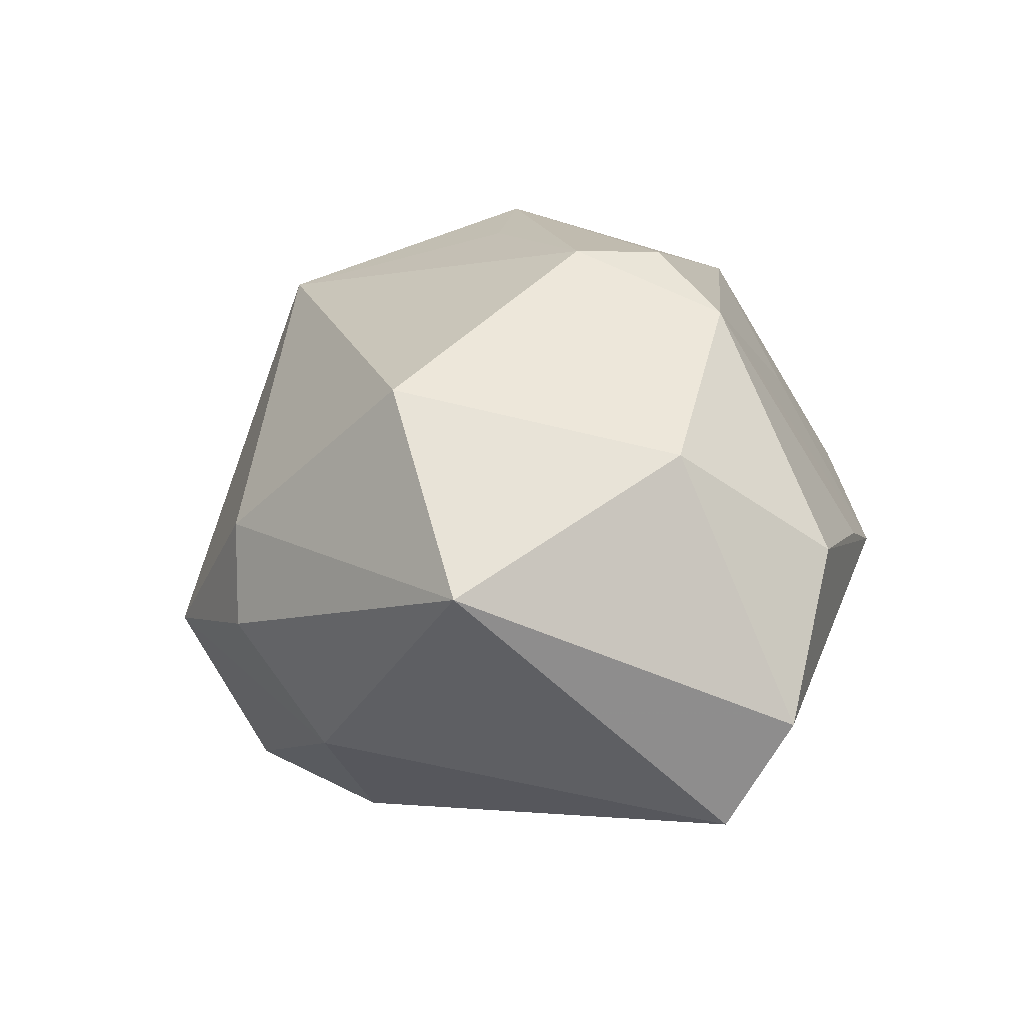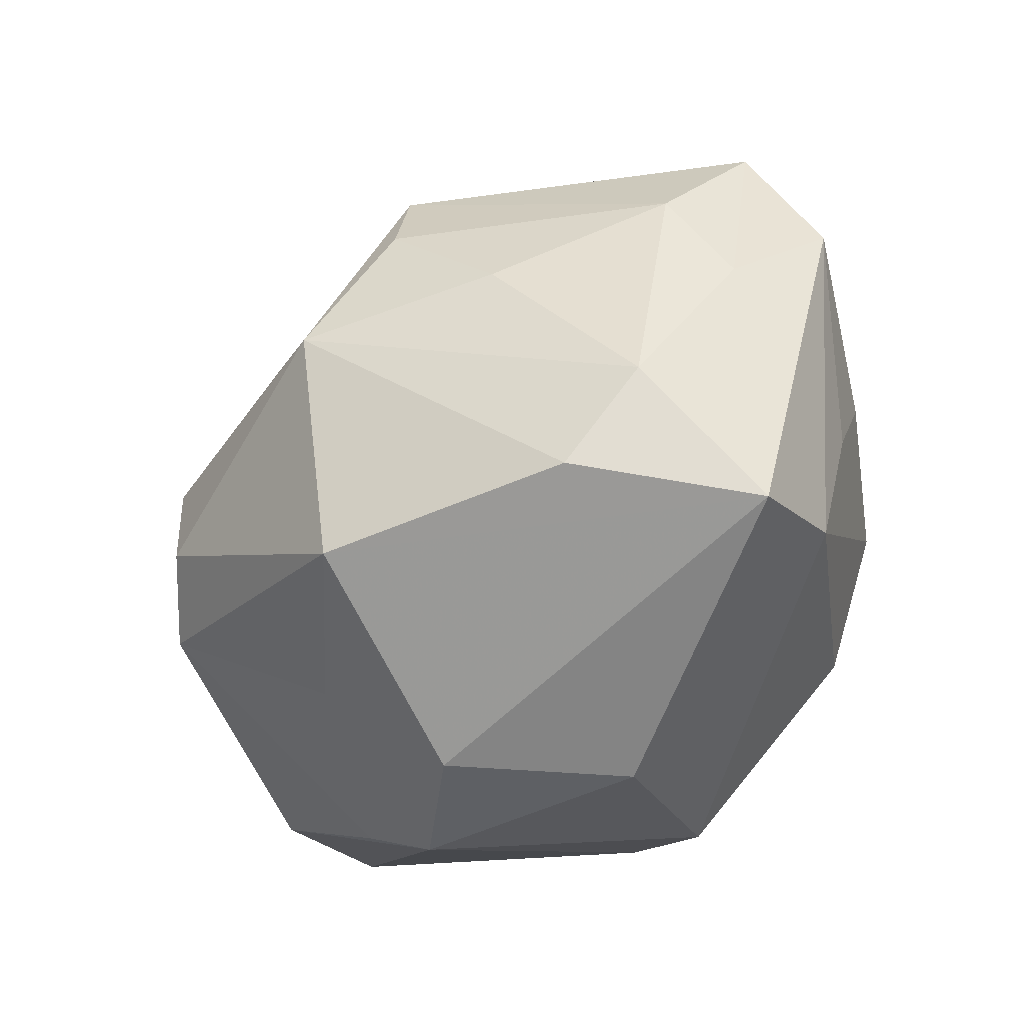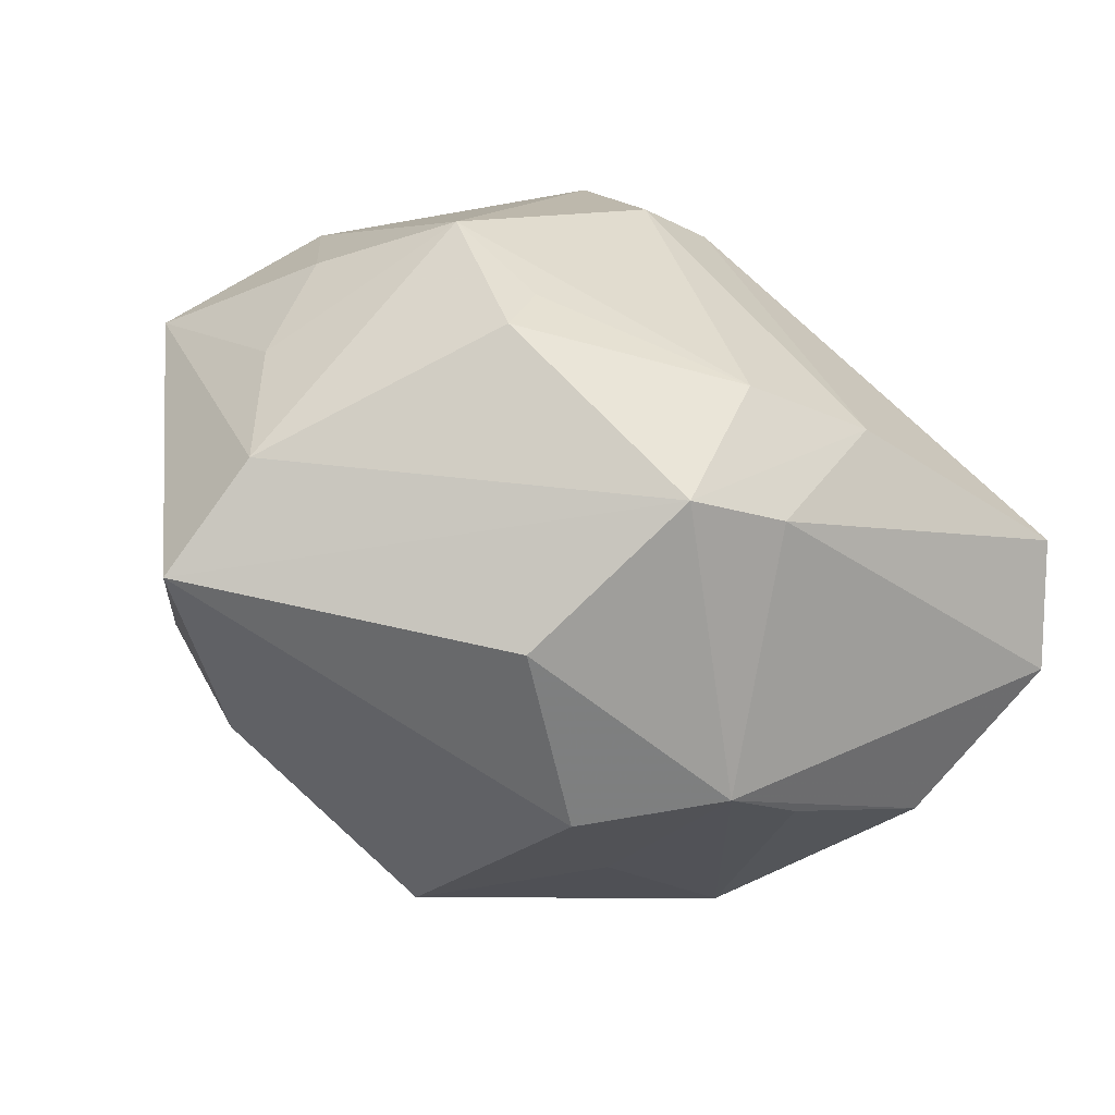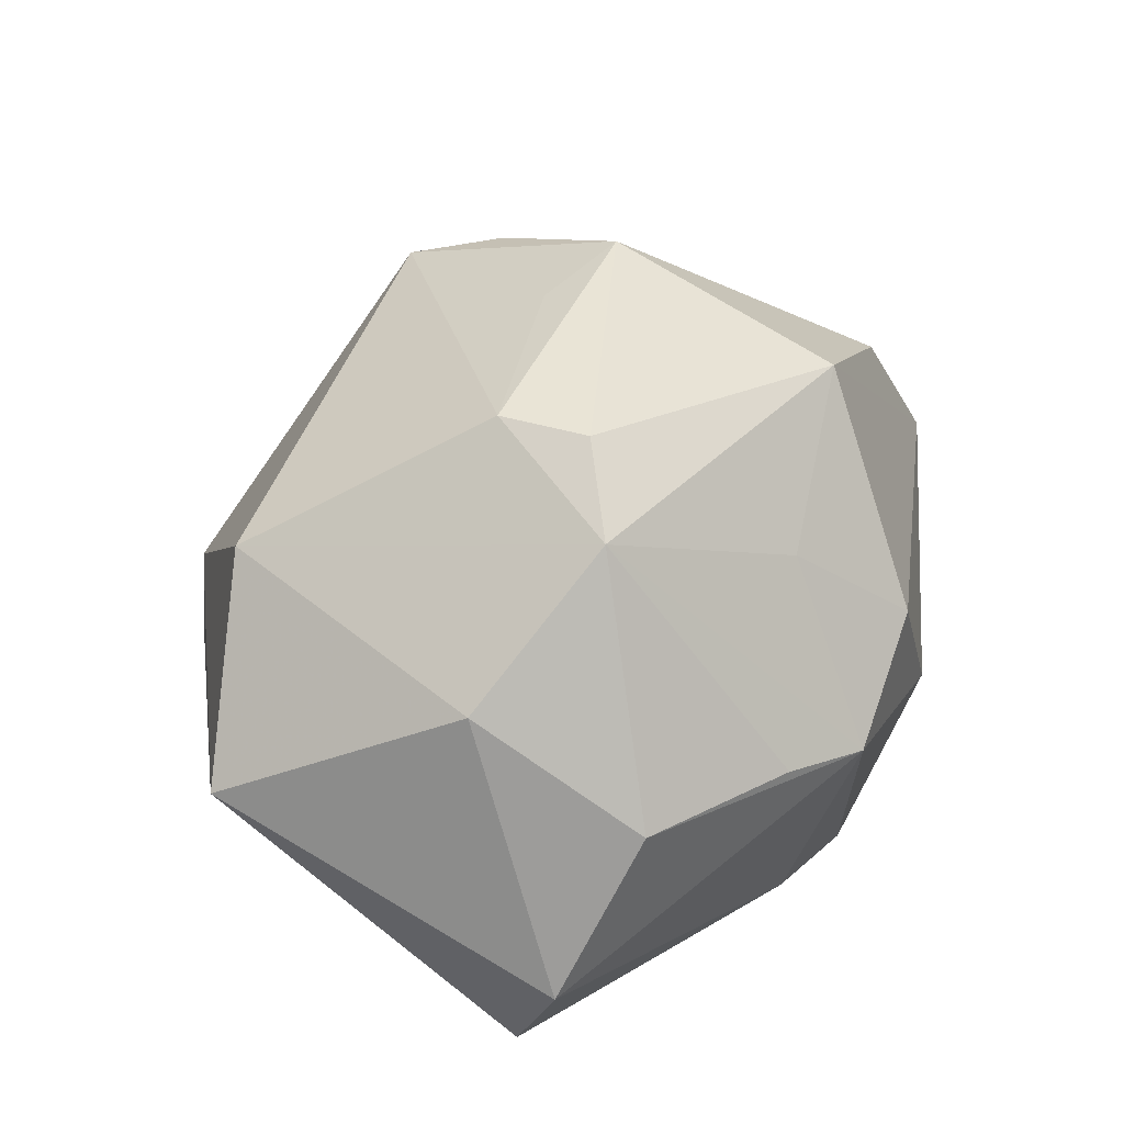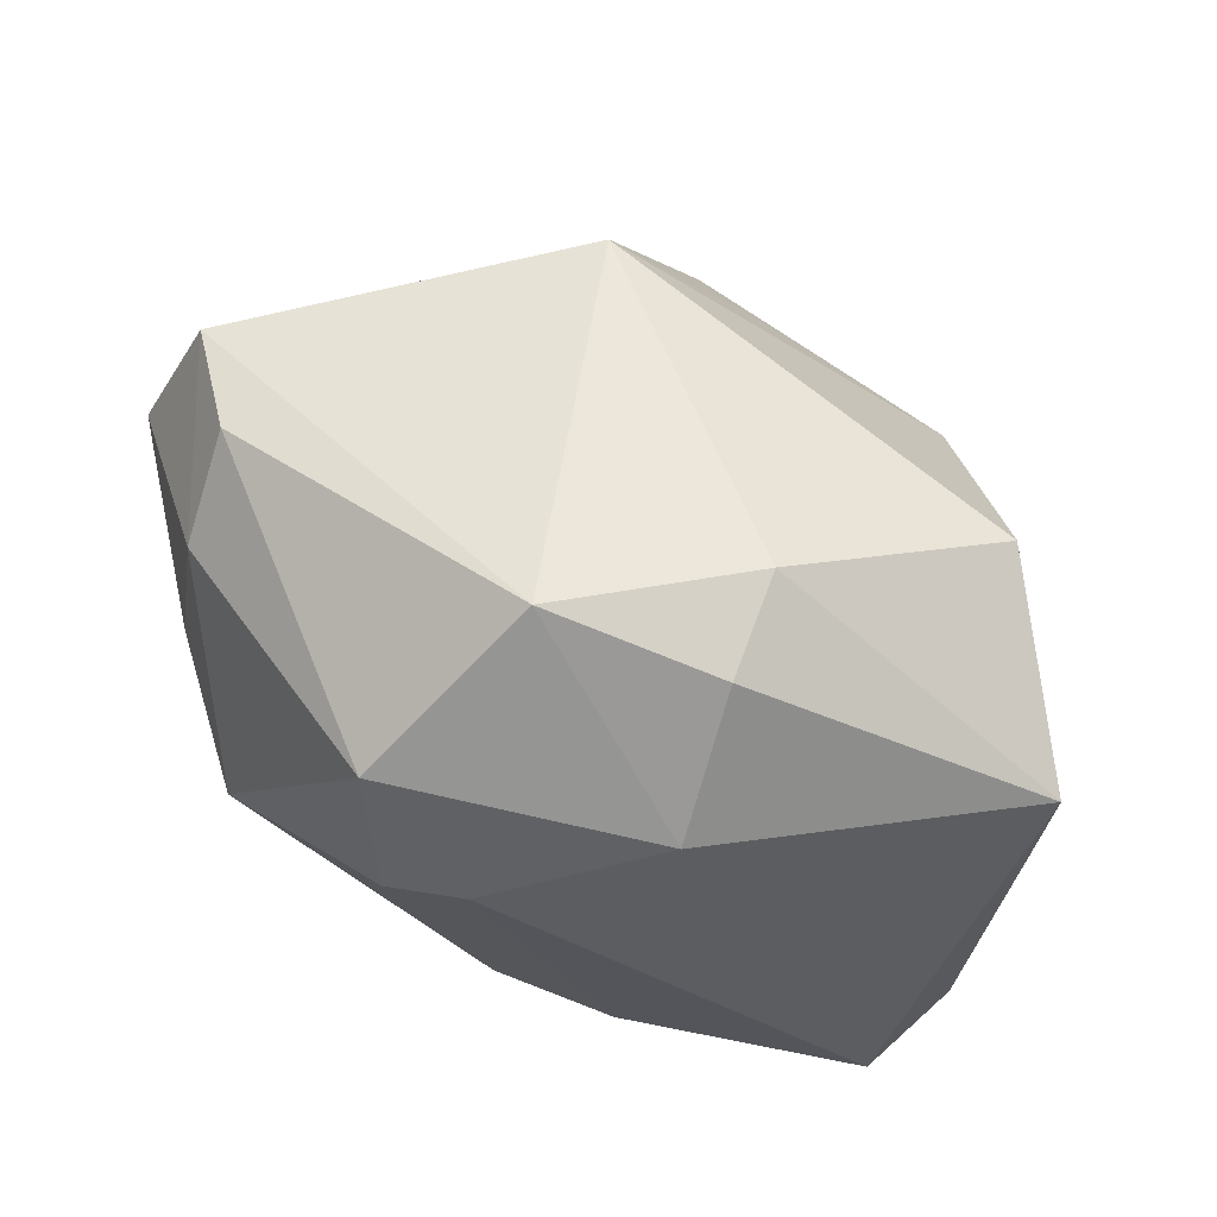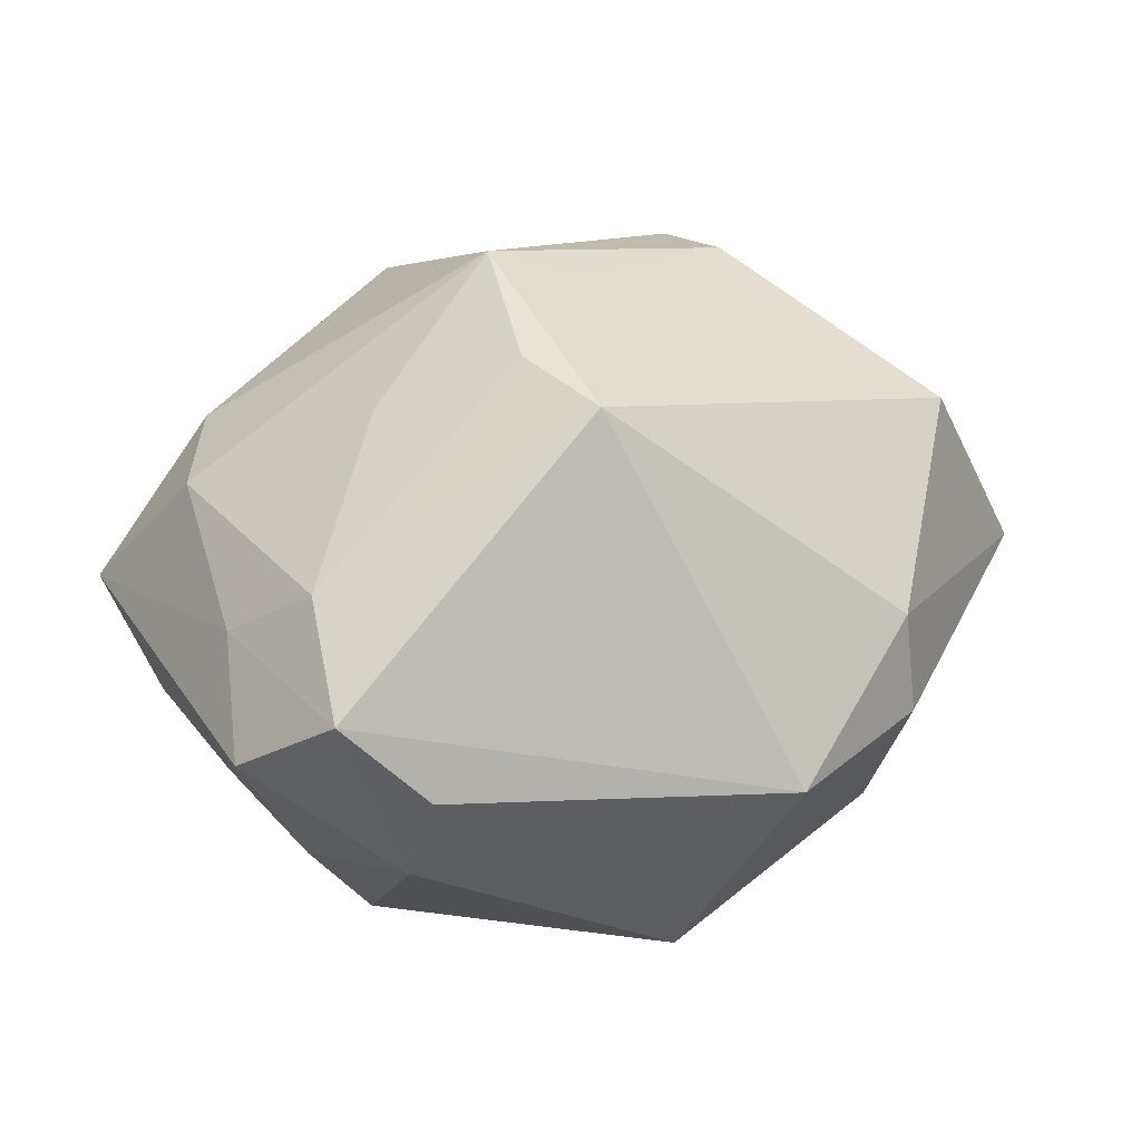
<metadata>
{"format":"obj","ext":"obj","renderer":"f3d","projection":"perspective","resolution":1024,"background":"white","views":[{"elev":9.0,"azim":-106.0,"up":"+Z"},{"elev":-45.5,"azim":51.0,"up":"+Y"},{"elev":-59.4,"azim":157.6,"up":"+Y"},{"elev":35.8,"azim":-70.1,"up":"+Z"},{"elev":76.7,"azim":-152.1,"up":"+Y"},{"elev":21.0,"azim":142.0,"up":"+Z"}]}
</metadata>
<code>
v -0.018 0.0003242 0.03048
v -0.02786 0.02089 0.01864
v -0.02504 -0.01177 0.02482
v 0.005051 0.01327 -0.02941
v 0.008855 0.02669 -0.02397
v 0.008277 -0.001189 0.03386
v -0.03621 -0.003795 0.01285
v 0.004591 -0.023 0.02736
v 0.03881 0.002082 0.005797
v 0.007489 -0.03326 -0.00716
v 0.03443 -0.006504 -0.01175
v 0.02347 0.002694 0.02295
v 0.03181 0.01874 -0.01294
v 0.03299 0.02422 -0.003911
v 0.03338 -0.02006 -0.008709
v 0.01337 0.02151 0.02582
v -0.02164 -0.02766 0.002284
v -0.01565 0.02517 -0.01702
v -0.01805 -0.007941 0.03029
v 0.03237 0.003284 -0.01702
v 0.04304 0.00965 -0.002927
v -0.0038 -0.01596 -0.02906
v -0.03501 -0.01901 0.003273
v -0.04048 0.01856 0.00153
v 0.03344 -0.01318 0.01392
v -0.009455 -0.02474 -0.02255
v 0.03675 -0.02498 0.002254
v -0.0004361 -0.02795 -0.02291
v 0.02623 -0.02169 0.01676
v -0.0136 0.03311 -0.005112
v 0.02276 -0.001271 -0.02751
v -0.03748 -0.008207 -0.0217
v 0.03573 0.01104 0.01115
v -0.002609 -0.03309 0.007599
v 0.002247 0.03609 -0.007443
v 0.0005063 0.002953 0.03157
v -0.002164 0.01738 -0.02742
v -0.009938 -0.02422 0.01657
v -0.01237 0.03294 0.004448
v -0.01561 -0.01323 -0.02788
v 0.01714 -0.01537 -0.0264
v -0.01431 -0.03247 0.0002865
v -0.04124 -0.0132 -0.01165
v 0.01511 -0.01008 -0.02747
v 0.01477 0.01242 0.0284
v 0.03973 0.02026 0.003451
f 18 32 24
f 18 35 5
f 16 35 39
f 5 35 14
f 21 15 11
f 11 15 31
f 27 15 21
f 28 15 27
f 37 18 5
f 32 18 37
f 35 18 30
f 30 39 35
f 30 18 24
f 24 39 30
f 13 31 5
f 5 14 13
f 16 1 36
f 36 6 16
f 1 6 36
f 31 15 41
f 41 44 31
f 41 15 28
f 9 33 25
f 9 27 21
f 25 27 9
f 21 13 46
f 46 13 14
f 46 9 21
f 33 9 46
f 16 33 46
f 46 35 16
f 46 14 35
f 12 6 25
f 25 33 12
f 8 27 29
f 29 27 25
f 29 6 8
f 25 6 29
f 28 27 10
f 5 31 4
f 4 37 5
f 2 39 24
f 24 7 2
f 16 39 2
f 2 1 16
f 20 13 21
f 31 13 20
f 21 11 20
f 20 11 31
f 32 26 43
f 24 32 43
f 43 7 24
f 43 23 7
f 34 27 8
f 34 10 27
f 38 34 8
f 7 23 3
f 1 2 3
f 3 2 7
f 3 38 8
f 16 6 45
f 6 12 45
f 45 33 16
f 45 12 33
f 31 44 22
f 22 4 31
f 44 41 22
f 22 41 28
f 42 43 26
f 23 43 42
f 42 26 28
f 34 38 42
f 28 10 42
f 10 34 42
f 38 3 42
f 1 3 19
f 19 6 1
f 19 3 8
f 8 6 19
f 4 22 40
f 32 37 40
f 37 4 40
f 40 26 32
f 28 26 40
f 40 22 28
f 17 3 23
f 23 42 17
f 17 42 3

</code>
